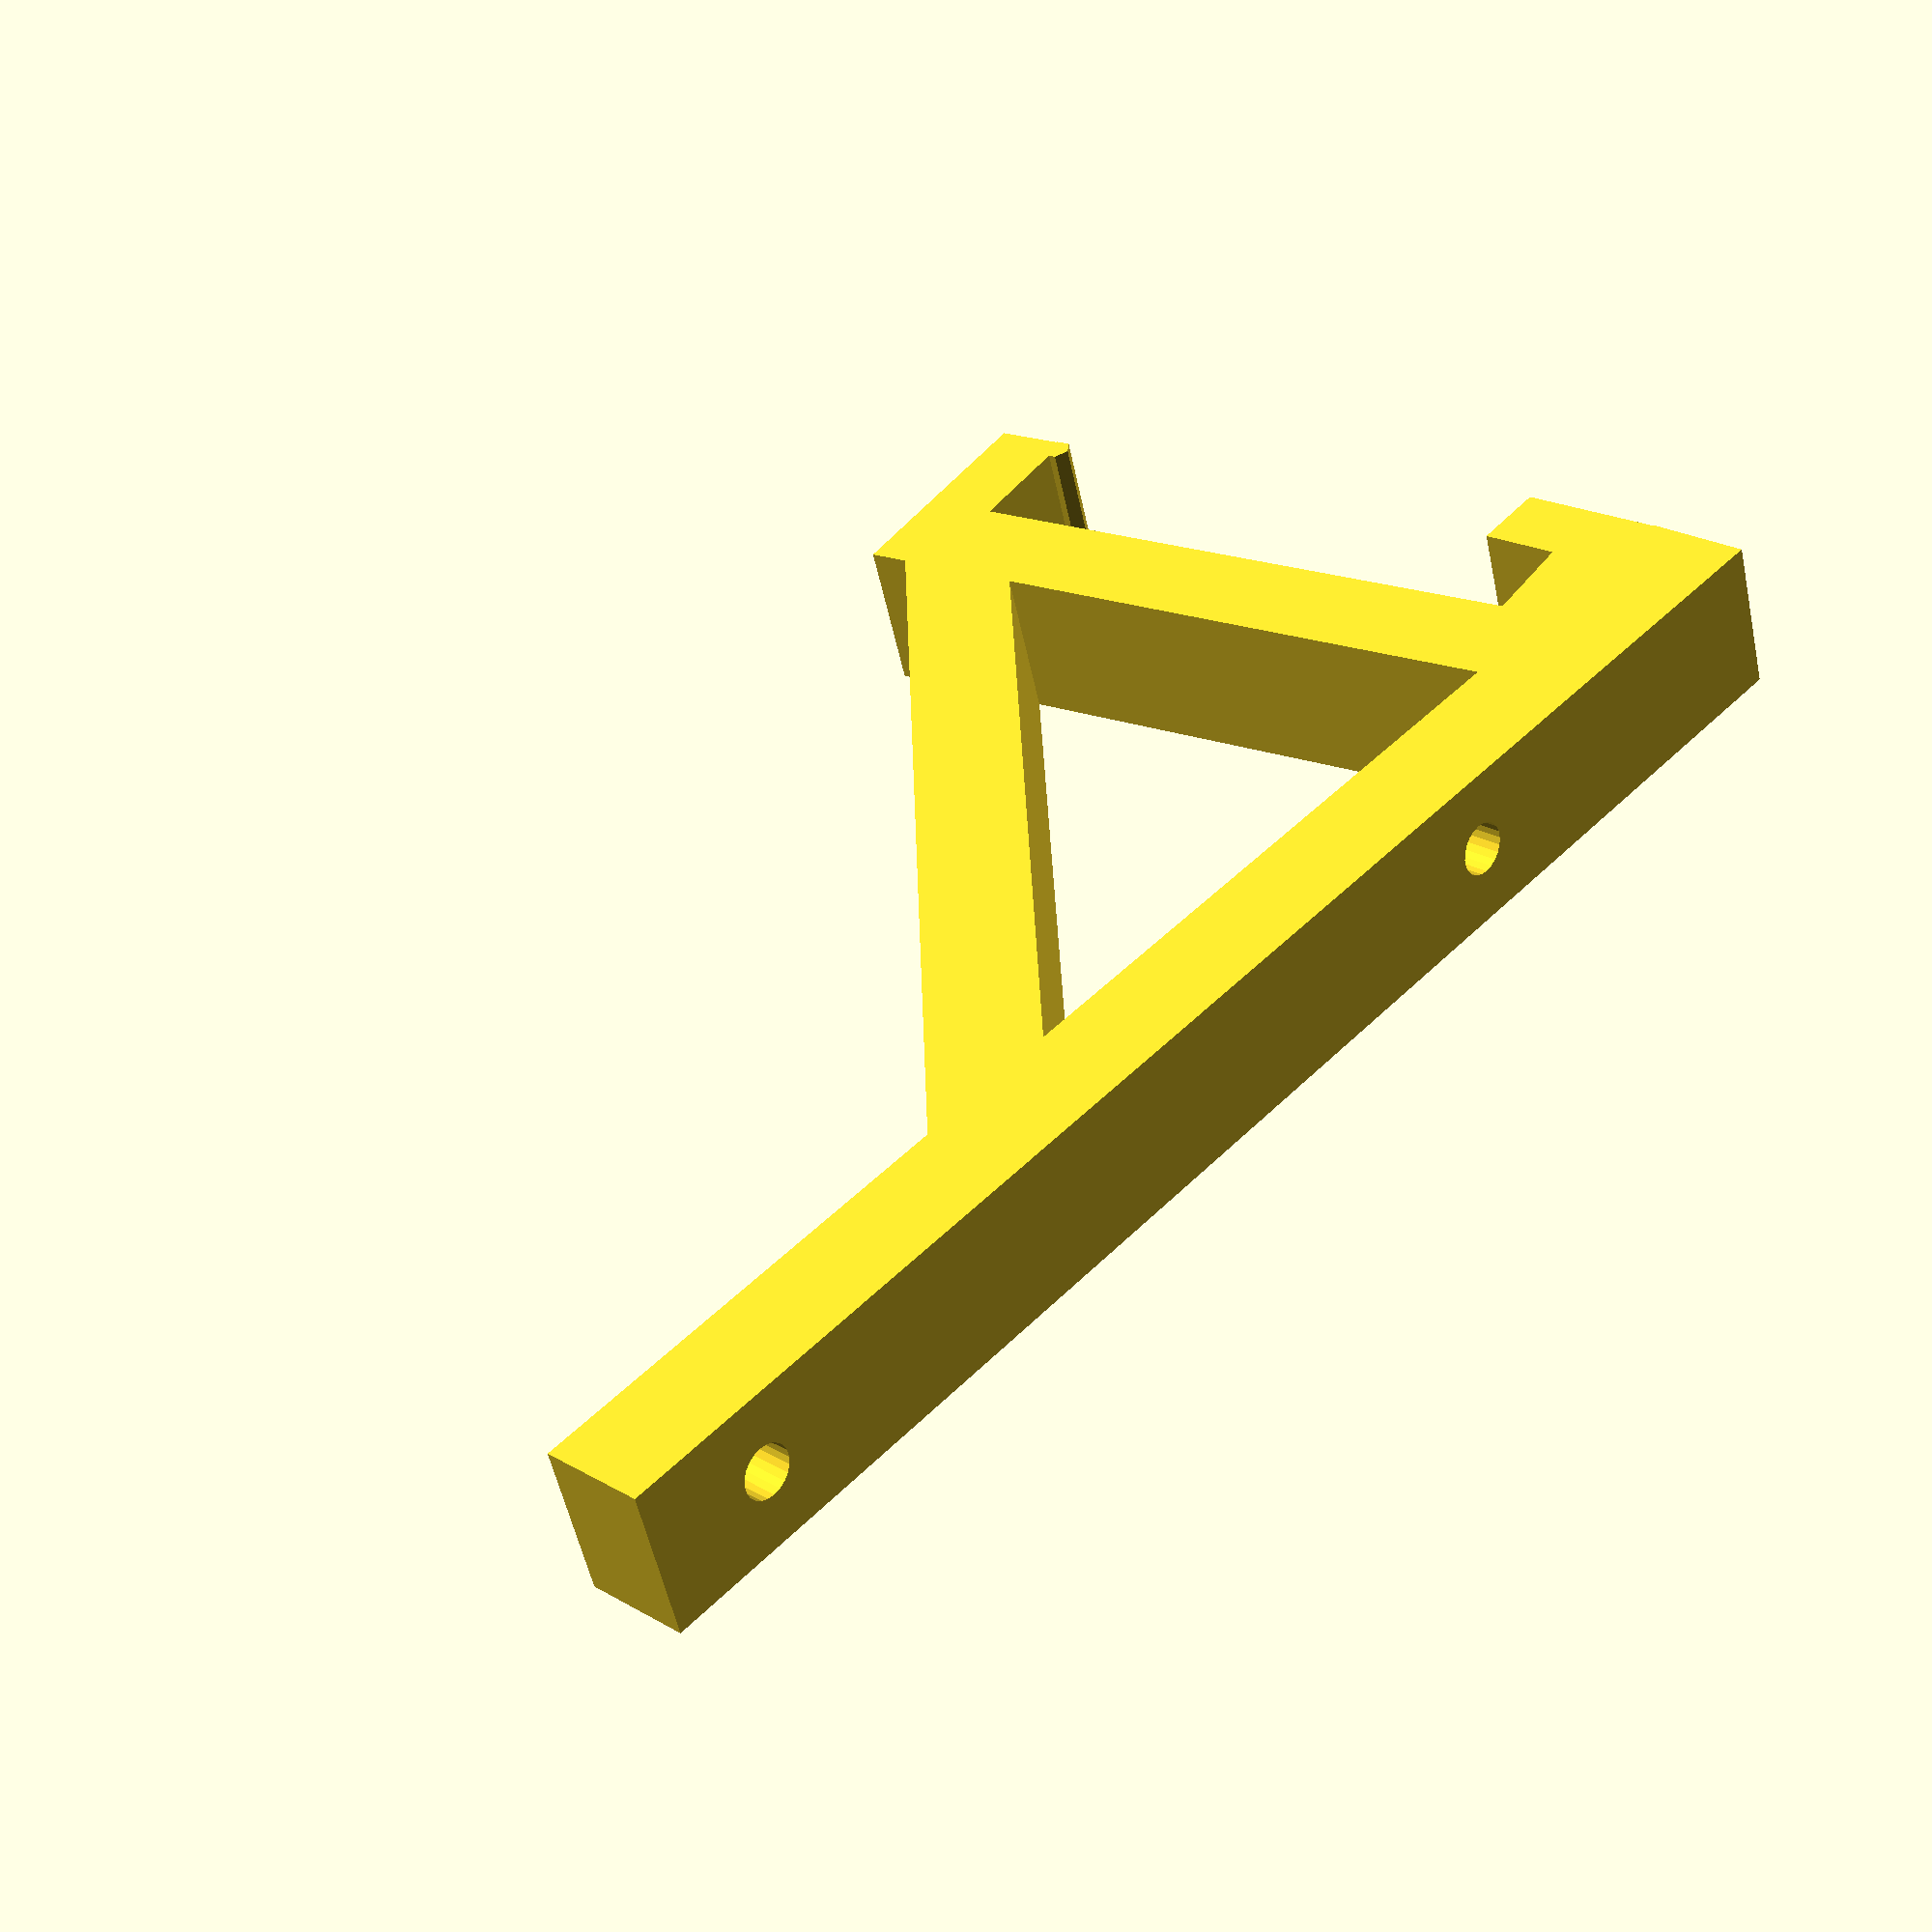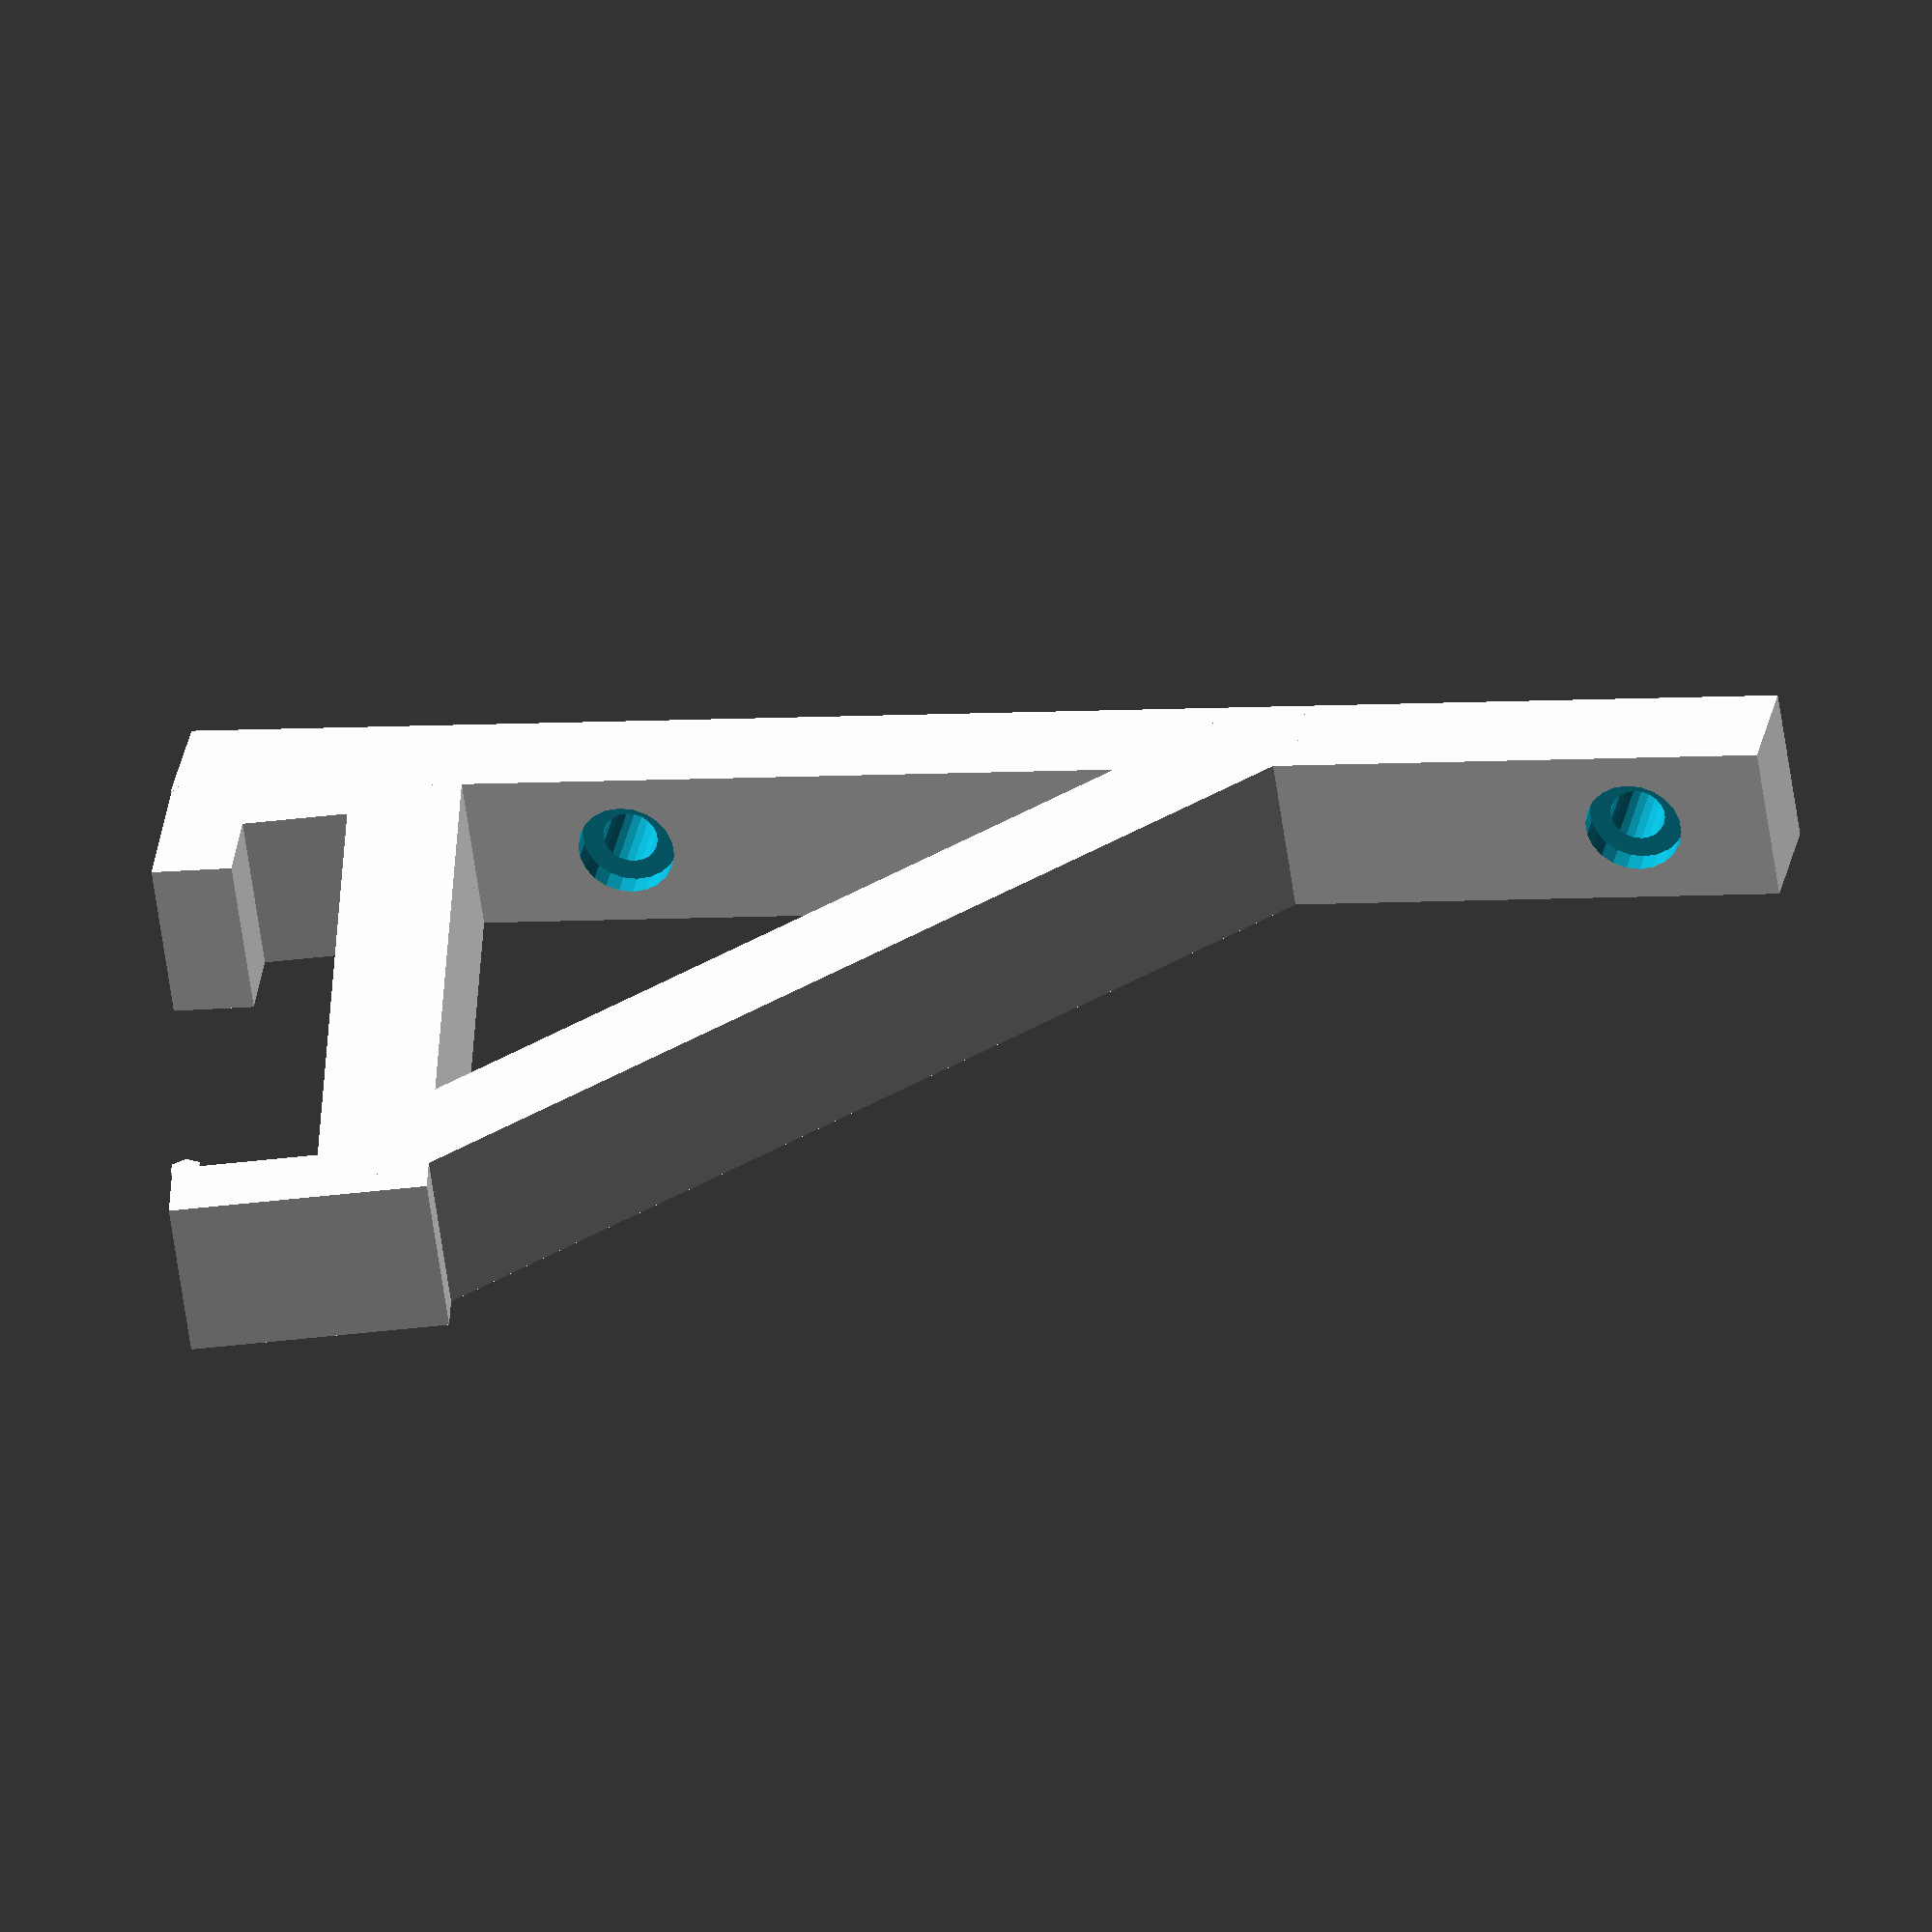
<openscad>
//======================================================================
// mmu_frame_holder.scad
//
//
// DrTomFlint 28 July 2024
//
//======================================================================


thick=10;
wide=7;

x1=45.5;  // first bar
x2=5;   // left foot
x3=10;  // right foot

F1=99;
F2=33;

//----------------------------------------------------------------------
module frame(){

  // first bar
  cube([x1,wide,thick],center=true);
  
  // left foot
  translate([-x1/2,-4.5,0])  
  cube([x2,16,thick],center=true);
  translate([-x1/2+2.5,-4.5-7.2,0])  
  cylinder(r=1,h=thick,$fn=6,center=true);

  // right foot
  translate([x1/2,-4.5,0])  
  cube([x2,16,thick],center=true);
  translate([x1/2-2.5,-4.5-8,0])  
  rotate([0,0,5])
  cube([10,5,thick],center=true);

  // mmu bar
  rotate([0,0,8])
  difference(){
    translate([x1/2+3.5,-18+100/2,0])  
    cube([wide,100,thick],center=true);
    
    // bore
    translate([x1/2,10,0])  
    rotate([0,90,0])
    cylinder(r=1.7,h=3*thick,$fn=22,center=true);
    // countersink
    translate([x1/2,10,0])  
    rotate([0,90,0])
    cylinder(r=3,h=3,$fn=22,center=true);
  
    // bore
    translate([x1/2,10+63.5,0])  
    rotate([0,90,0])
    cylinder(r=1.7,h=3*thick,$fn=22,center=true);
    // countersink
    translate([x1/2,10+63.5,0])  
    rotate([0,90,0])
    cylinder(r=3,h=3,$fn=22,center=true);
  }

  // brace bar
  hull(){
    translate([-x1/2+2,0,0])  
    cube([5,5,thick],center=true);
    
    rotate([0,0,8])
    translate([x1/2+3.5,50,0])  
    cube([5,5,thick],center=true);
  }
  
}


//======================================================================

frame();

//~ color("red")
//~ translate([0,-7,0])
//~ cube([40,6.5,10],center=true);

//======================================================================

</openscad>
<views>
elev=233.8 azim=325.0 roll=348.0 proj=p view=solid
elev=59.2 azim=267.4 roll=187.9 proj=o view=wireframe
</views>
